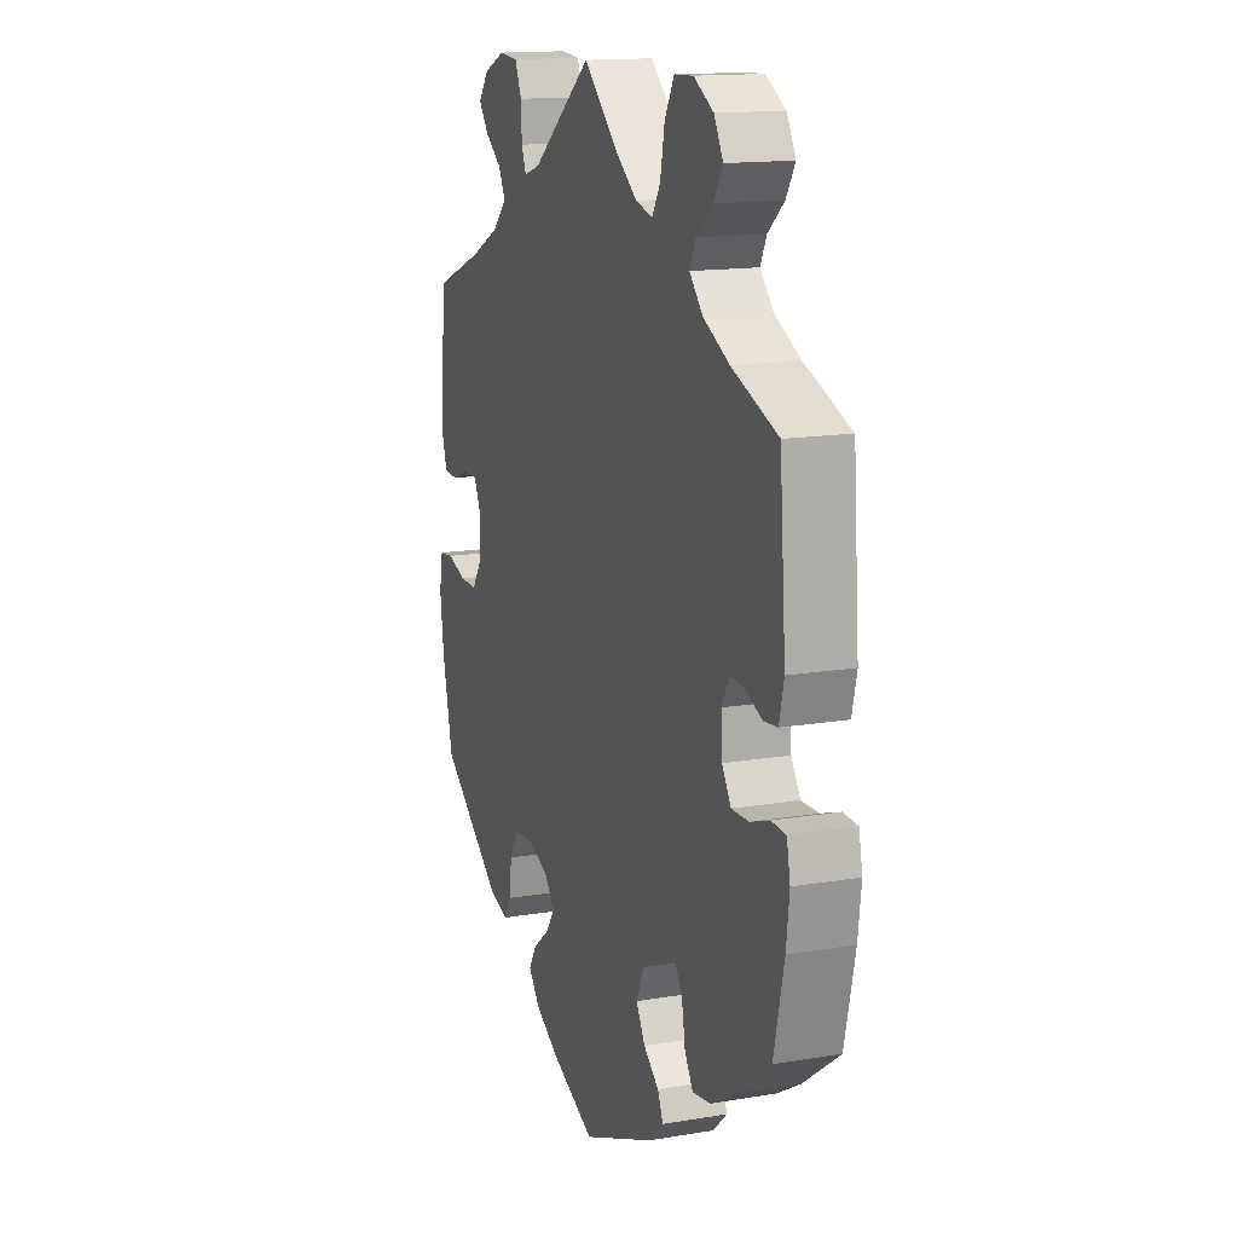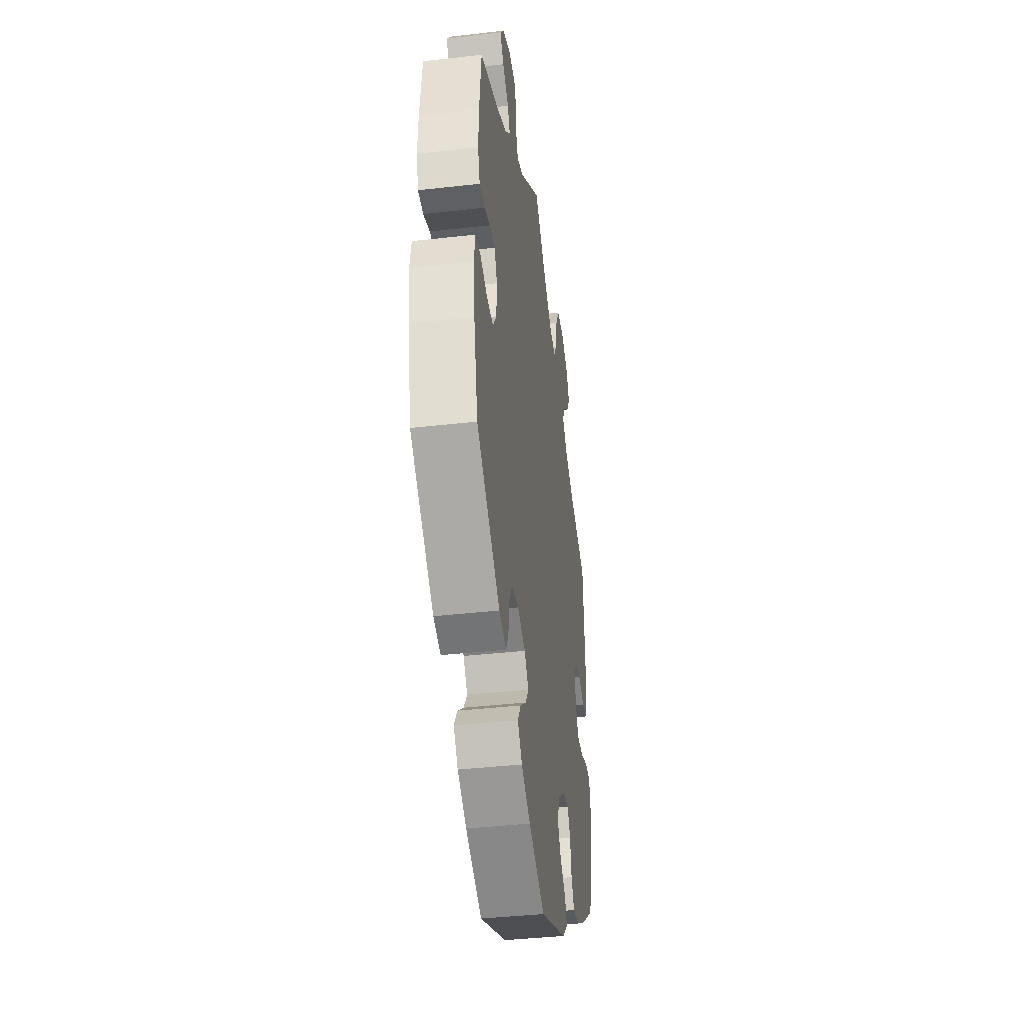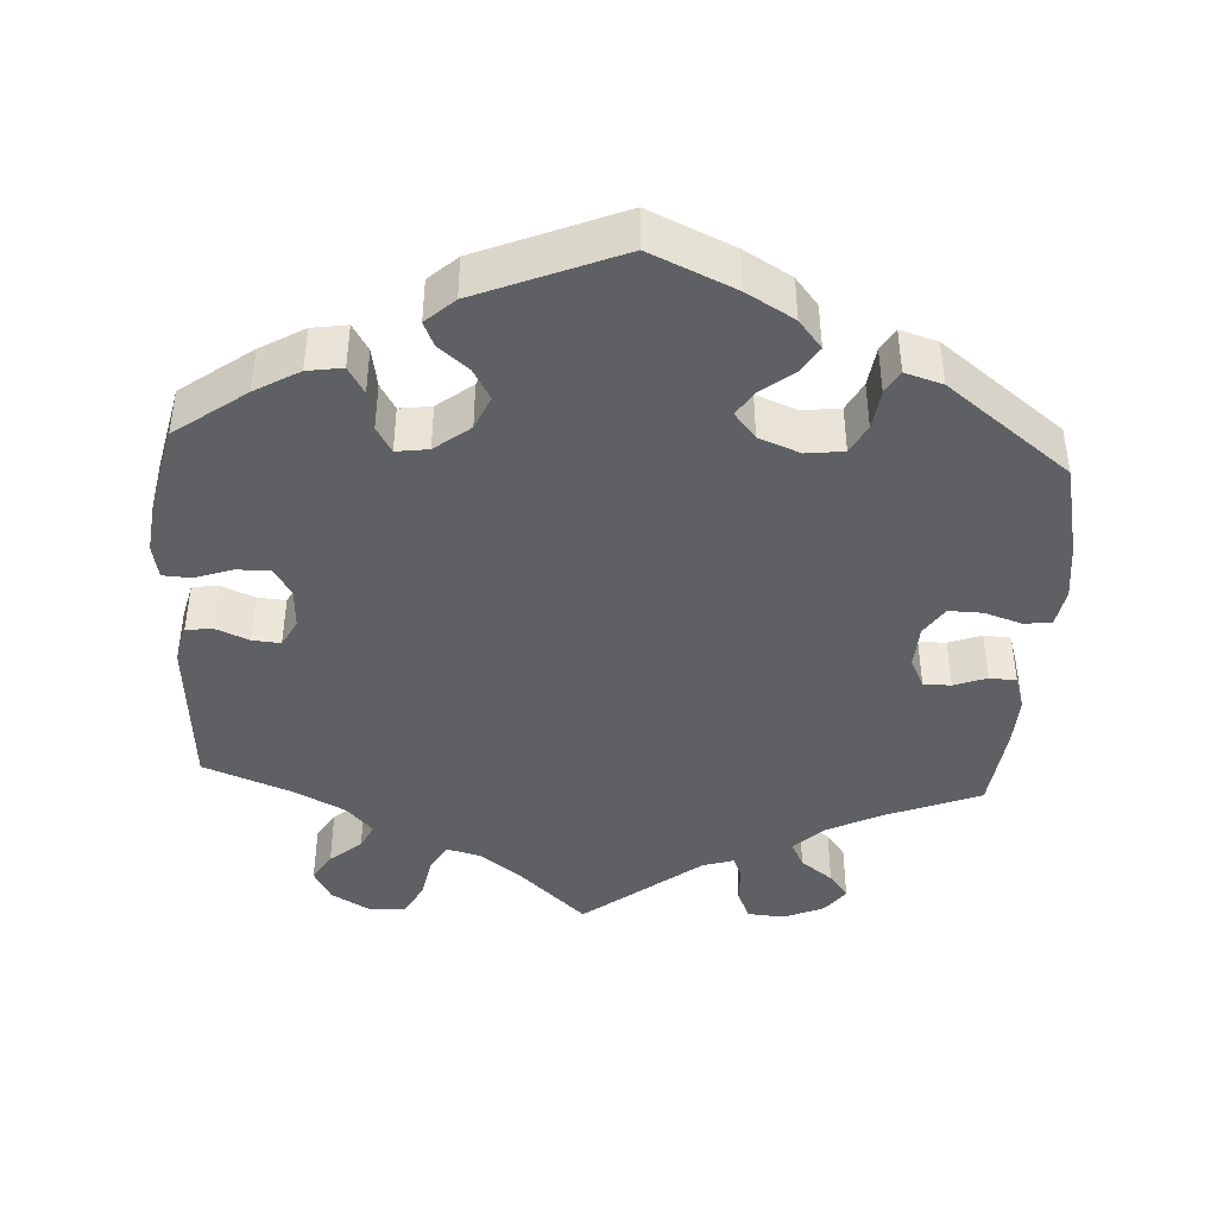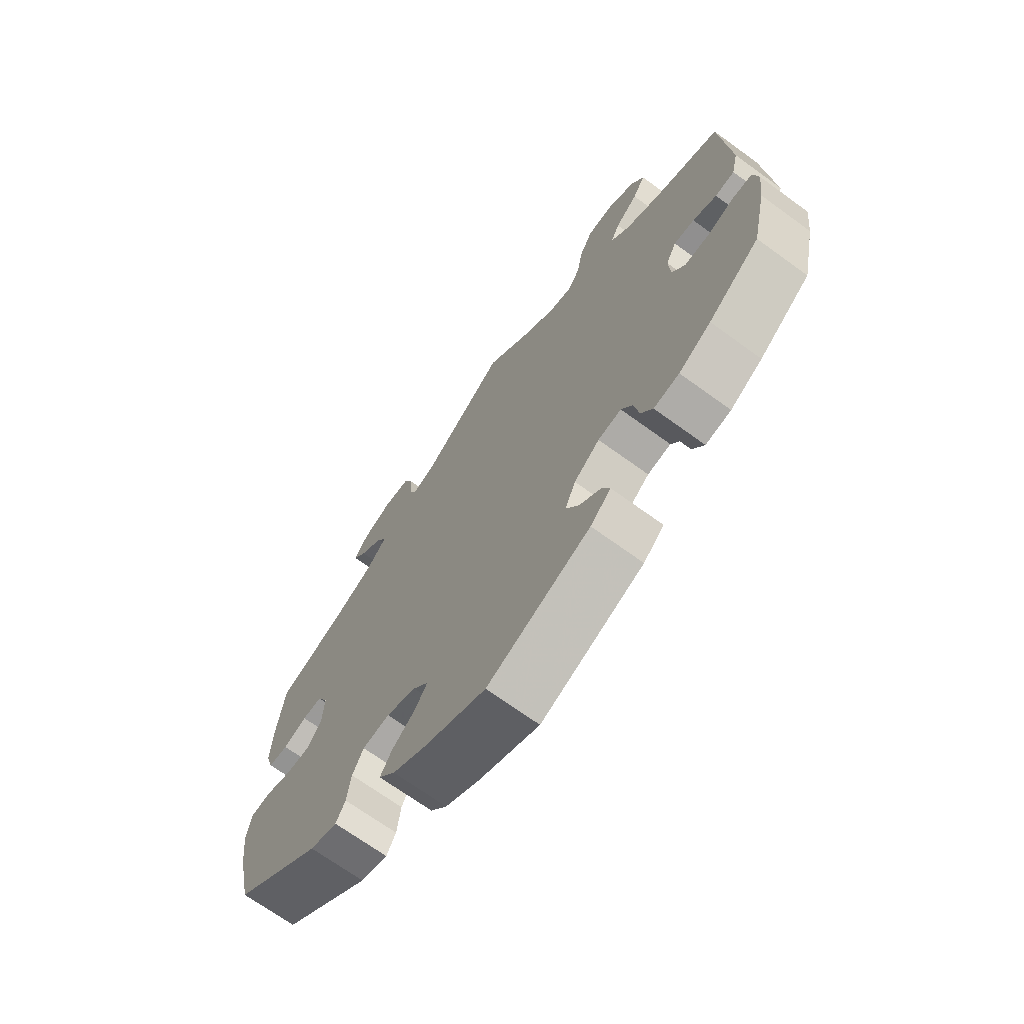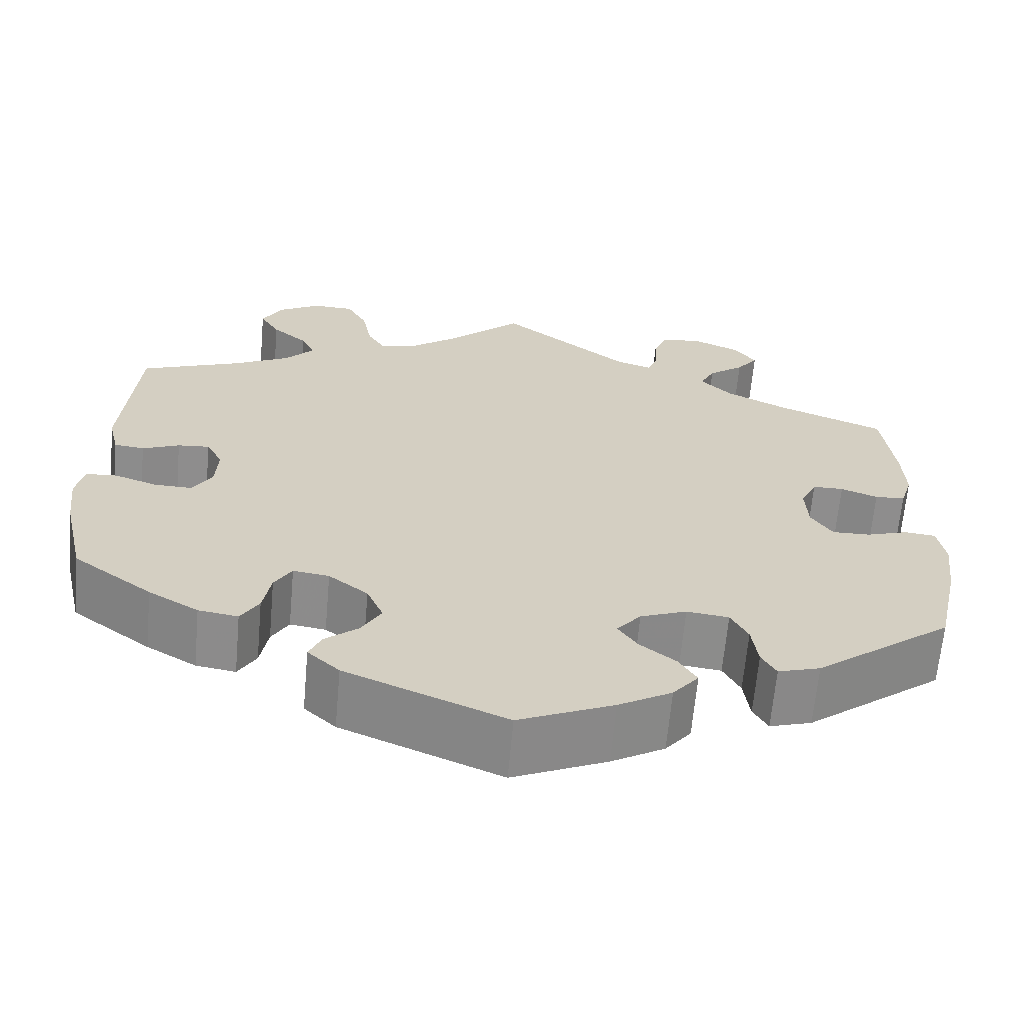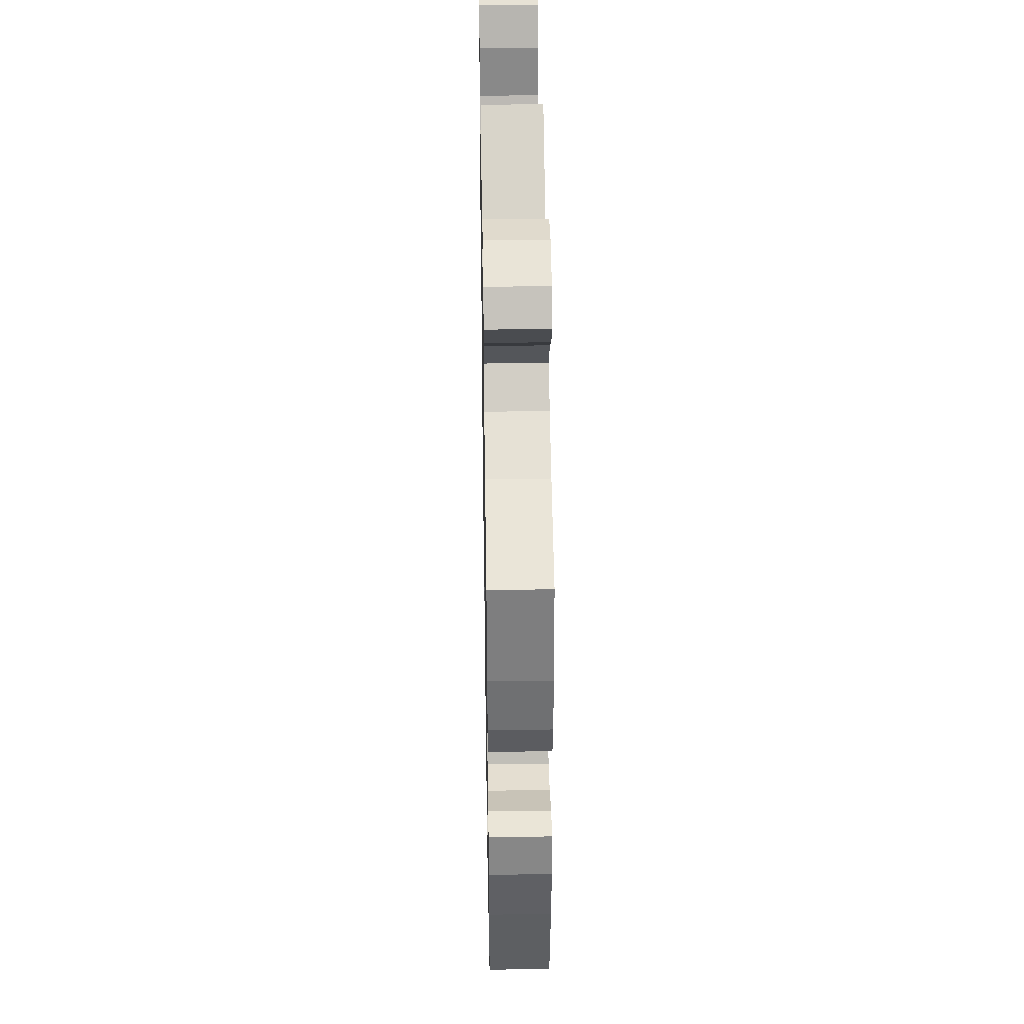
<metadata>
{"format":"obj","ext":"obj","renderer":"f3d","projection":"perspective","resolution":1024,"background":"white","views":[{"elev":14.8,"azim":69.9,"up":"+Z"},{"elev":-39.5,"azim":-81.9,"up":"+Z"},{"elev":-42.7,"azim":176.6,"up":"+Y"},{"elev":-69.5,"azim":54.0,"up":"+Z"},{"elev":-64.7,"azim":174.9,"up":"+Z"},{"elev":37.8,"azim":-91.0,"up":"+Z"}]}
</metadata>
<code>
v -0.109 0.07 -0.529
v -0.171 0.07 -0.493
v -0.201 0.07 -0.456
v -0.18 0.07 -0.422
v -0.138 0.07 -0.389
v -0.116 0.07 -0.356
v -0.144 0.07 -0.322
v -0.198 0.07 -0.301
v -0.247 0.07 -0.307
v -0.267 0.07 -0.345
v -0.274 0.07 -0.397
v -0.291 0.07 -0.427
v -0.34 0.07 -0.412
v -0.5 0.07 -0.289
v -0.527 0.07 -0.166
v -0.536 0.07 -0.092
v -0.527 0.07 -0.042
v -0.491 0.07 -0.038
v -0.442 0.07 -0.054
v -0.398 0.07 -0.055
v -0.373 0.07 -0.017
v -0.37 0.07 0.039
v -0.389 0.07 0.078
v -0.425 0.07 0.078
v -0.468 0.07 0.062
v -0.503 0.07 0.064
v -0.517 0.07 0.109
v -0.514 0.07 0.176
v -0.5 0.07 0.289
v -0.376 0.07 0.338
v -0.304 0.07 0.374
v -0.267 0.07 0.411
v -0.284 0.07 0.445
v -0.326 0.07 0.477
v -0.351 0.07 0.51
v -0.325 0.07 0.545
v -0.272 0.07 0.568
v -0.224 0.07 0.564
v -0.207 0.07 0.524
v -0.205 0.07 0.476
v -0.193 0.07 0.446
v -0.152 0.07 0.459
v 0 0.07 0.578
v 0.087 0.07 0.497
v 0.143 0.07 0.455
v 0.186 0.07 0.444
v 0.207 0.07 0.479
v 0.218 0.07 0.537
v 0.242 0.07 0.581
v 0.29 0.07 0.583
v 0.34 0.07 0.554
v 0.363 0.07 0.512
v 0.34 0.07 0.474
v 0.299 0.07 0.439
v 0.283 0.07 0.406
v 0.317 0.07 0.369
v 0.383 0.07 0.335
v 0.5 0.07 0.29
v 0.516 0.07 0.083
v 0.504 0.07 0.032
v 0.469 0.07 0.028
v 0.426 0.07 0.046
v 0.389 0.07 0.049
v 0.37 0.07 0.013
v 0.373 0.07 -0.04
v 0.396 0.07 -0.077
v 0.44 0.07 -0.076
v 0.489 0.07 -0.059
v 0.526 0.07 -0.061
v 0.535 0.07 -0.106
v 0.527 0.07 -0.173
v 0.501 0.07 -0.289
v 0.409 0.07 -0.357
v 0.351 0.07 -0.391
v 0.305 0.07 -0.398
v 0.284 0.07 -0.363
v 0.275 0.07 -0.311
v 0.255 0.07 -0.277
v 0.213 0.07 -0.283
v 0.167 0.07 -0.319
v 0.148 0.07 -0.363
v 0.171 0.07 -0.403
v 0.21 0.07 -0.435
v 0.224 0.07 -0.467
v 0.187 0.07 -0.501
v 0.001 0.07 -0.578
v -0.109 0 -0.529
v -0.171 0 -0.493
v -0.201 0 -0.456
v -0.18 0 -0.422
v -0.138 0 -0.389
v -0.116 0 -0.356
v -0.144 0 -0.322
v -0.198 0 -0.301
v -0.247 0 -0.307
v -0.267 0 -0.345
v -0.274 0 -0.397
v -0.291 0 -0.427
v -0.34 0 -0.412
v -0.5 0 -0.289
v -0.527 0 -0.166
v -0.536 0 -0.092
v -0.527 0 -0.042
v -0.491 0 -0.038
v -0.442 0 -0.054
v -0.398 0 -0.055
v -0.373 0 -0.017
v -0.37 0 0.039
v -0.389 0 0.078
v -0.425 0 0.078
v -0.468 0 0.062
v -0.503 0 0.064
v -0.517 0 0.109
v -0.514 0 0.176
v -0.5 0 0.289
v -0.376 0 0.338
v -0.304 0 0.374
v -0.267 0 0.411
v -0.284 0 0.445
v -0.326 0 0.477
v -0.351 0 0.51
v -0.325 0 0.545
v -0.272 0 0.568
v -0.224 0 0.564
v -0.207 0 0.524
v -0.205 0 0.476
v -0.193 0 0.446
v -0.152 0 0.459
v 0 0 0.578
v 0.087 0 0.497
v 0.143 0 0.455
v 0.186 0 0.444
v 0.207 0 0.479
v 0.218 0 0.537
v 0.242 0 0.581
v 0.29 0 0.583
v 0.34 0 0.554
v 0.363 0 0.512
v 0.34 0 0.474
v 0.299 0 0.439
v 0.283 0 0.406
v 0.317 0 0.369
v 0.383 0 0.335
v 0.5 0 0.29
v 0.516 0 0.083
v 0.504 0 0.032
v 0.469 0 0.028
v 0.426 0 0.046
v 0.389 0 0.049
v 0.37 0 0.013
v 0.373 0 -0.04
v 0.396 0 -0.077
v 0.44 0 -0.076
v 0.489 0 -0.059
v 0.526 0 -0.061
v 0.535 0 -0.106
v 0.527 0 -0.173
v 0.501 0 -0.289
v 0.409 0 -0.357
v 0.351 0 -0.391
v 0.305 0 -0.398
v 0.284 0 -0.363
v 0.275 0 -0.311
v 0.255 0 -0.277
v 0.213 0 -0.283
v 0.167 0 -0.319
v 0.148 0 -0.363
v 0.171 0 -0.403
v 0.21 0 -0.435
v 0.224 0 -0.467
v 0.187 0 -0.501
v 0.001 0 -0.578
f 82 83 84 85
f 81 82 85 86
f 80 81 86 1
f 74 75 76 77
f 74 77 78
f 73 74 78
f 72 73 78
f 71 72 78
f 70 71 78 79
f 67 68 69 70
f 66 67 70 79
f 59 60 61 62
f 57 58 59 62
f 56 57 62 63
f 55 56 63 64
f 51 52 53 54
f 51 54 55
f 50 51 55
f 47 48 49 50
f 46 47 50 55
f 45 46 55 64
f 42 43 44
f 41 42 44 45
f 37 38 39 40
f 37 40 41
f 36 37 41
f 33 34 35 36
f 32 33 36 41
f 31 32 41 45
f 27 28 29 30
f 24 25 26 27
f 23 24 27 30
f 22 23 30 31
f 16 17 18 19
f 16 19 20
f 15 16 20
f 14 15 20
f 13 14 20 21
f 10 11 12 13
f 9 10 13 21
f 2 3 4 5
f 2 5 6
f 1 2 6
f 80 1 6
f 65 66 79 80
f 65 80 6 7
f 64 65 7 8
f 22 31 45 64
f 21 22 64
f 8 9 21 64
f 171 170 169 168
f 172 171 168 167
f 87 172 167 166
f 163 162 161 160
f 164 163 160
f 164 160 159
f 164 159 158
f 164 158 157
f 165 164 157 156
f 156 155 154 153
f 165 156 153 152
f 148 147 146 145
f 148 145 144 143
f 149 148 143 142
f 150 149 142 141
f 140 139 138 137
f 141 140 137
f 141 137 136
f 136 135 134 133
f 141 136 133 132
f 150 141 132 131
f 130 129 128
f 131 130 128 127
f 126 125 124 123
f 127 126 123
f 127 123 122
f 122 121 120 119
f 127 122 119 118
f 131 127 118 117
f 116 115 114 113
f 113 112 111 110
f 116 113 110 109
f 117 116 109 108
f 105 104 103 102
f 106 105 102
f 106 102 101
f 106 101 100
f 107 106 100 99
f 99 98 97 96
f 107 99 96 95
f 91 90 89 88
f 92 91 88
f 92 88 87
f 92 87 166
f 166 165 152 151
f 93 92 166 151
f 94 93 151 150
f 150 131 117 108
f 150 108 107
f 150 107 95 94
f 1 87 88 2
f 2 88 89 3
f 3 89 90 4
f 4 90 91 5
f 5 91 92 6
f 6 92 93 7
f 7 93 94 8
f 8 94 95 9
f 9 95 96 10
f 10 96 97 11
f 11 97 98 12
f 12 98 99 13
f 13 99 100 14
f 14 100 101 15
f 15 101 102 16
f 16 102 103 17
f 17 103 104 18
f 18 104 105 19
f 19 105 106 20
f 20 106 107 21
f 21 107 108 22
f 22 108 109 23
f 23 109 110 24
f 24 110 111 25
f 25 111 112 26
f 26 112 113 27
f 27 113 114 28
f 28 114 115 29
f 29 115 116 30
f 30 116 117 31
f 31 117 118 32
f 32 118 119 33
f 33 119 120 34
f 34 120 121 35
f 35 121 122 36
f 36 122 123 37
f 37 123 124 38
f 38 124 125 39
f 39 125 126 40
f 40 126 127 41
f 41 127 128 42
f 42 128 129 43
f 43 129 130 44
f 44 130 131 45
f 45 131 132 46
f 46 132 133 47
f 47 133 134 48
f 48 134 135 49
f 49 135 136 50
f 50 136 137 51
f 51 137 138 52
f 52 138 139 53
f 53 139 140 54
f 54 140 141 55
f 55 141 142 56
f 56 142 143 57
f 57 143 144 58
f 58 144 145 59
f 59 145 146 60
f 60 146 147 61
f 61 147 148 62
f 62 148 149 63
f 63 149 150 64
f 64 150 151 65
f 65 151 152 66
f 66 152 153 67
f 67 153 154 68
f 68 154 155 69
f 69 155 156 70
f 70 156 157 71
f 71 157 158 72
f 72 158 159 73
f 73 159 160 74
f 74 160 161 75
f 75 161 162 76
f 76 162 163 77
f 77 163 164 78
f 78 164 165 79
f 79 165 166 80
f 80 166 167 81
f 81 167 168 82
f 82 168 169 83
f 83 169 170 84
f 84 170 171 85
f 85 171 172 86
f 86 172 87 1

</code>
